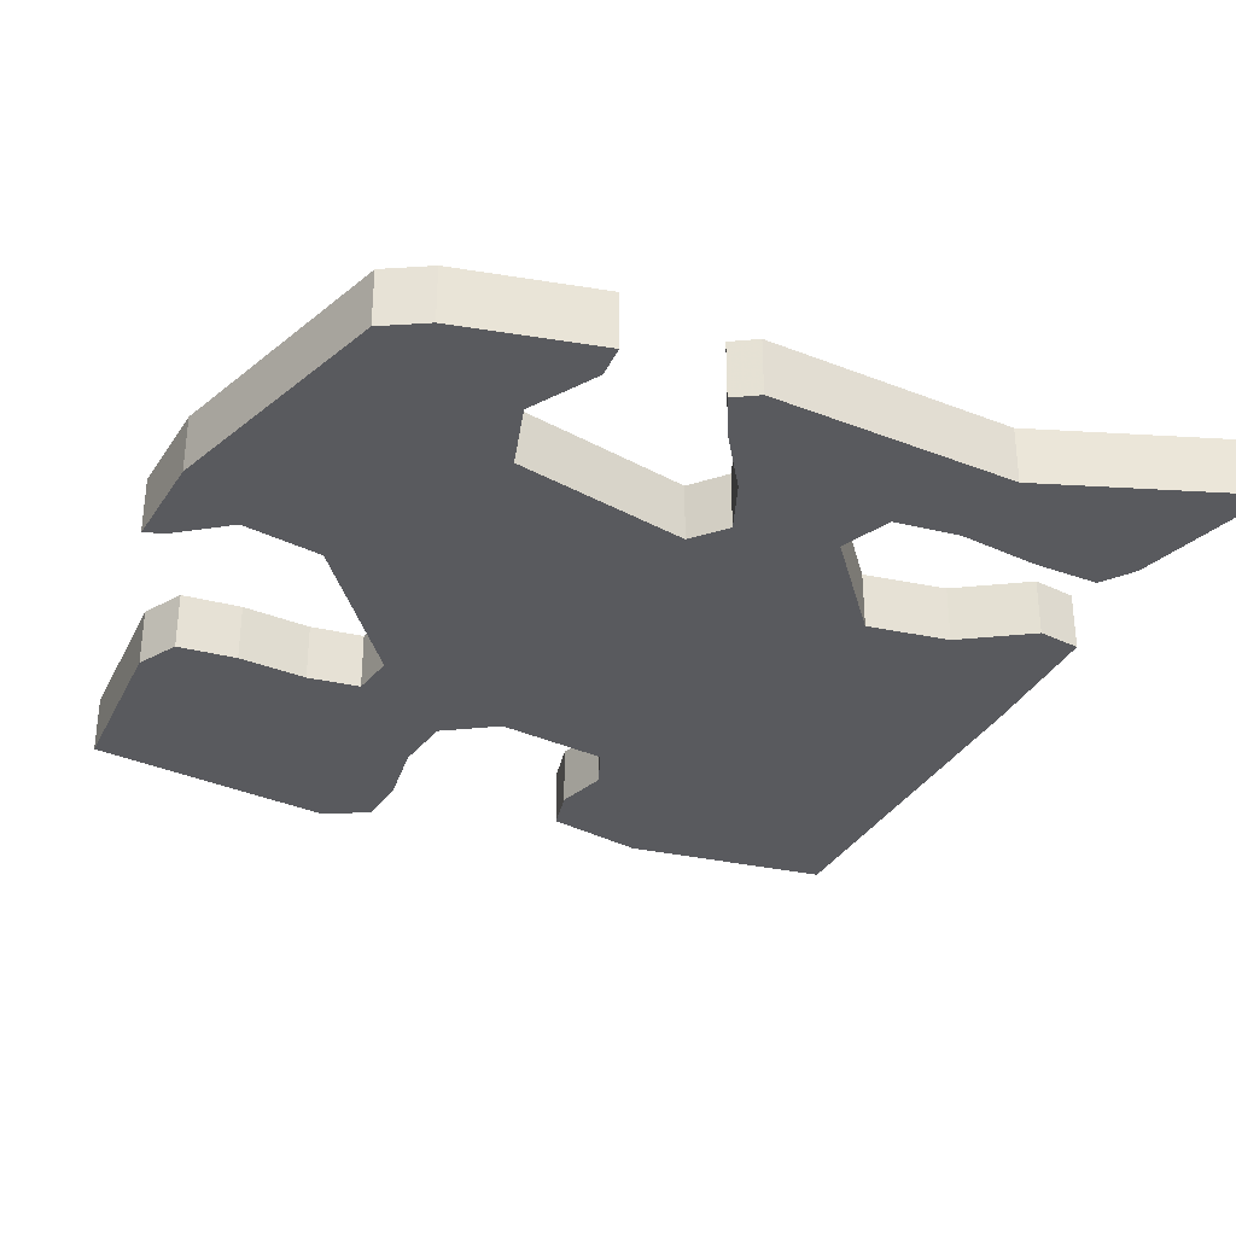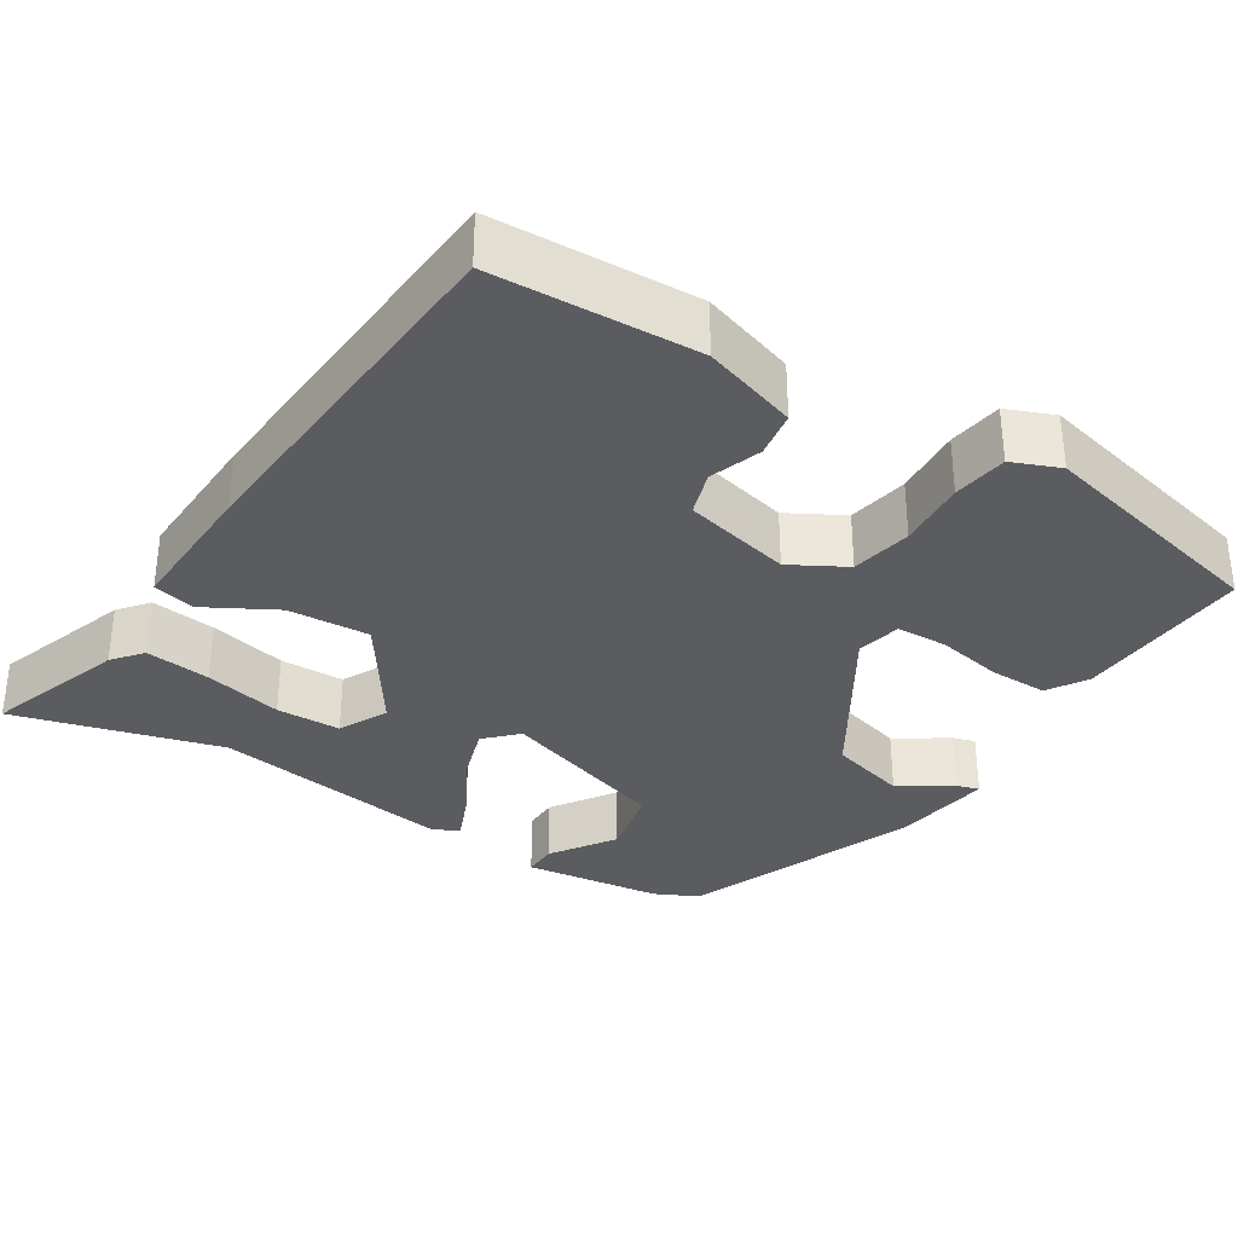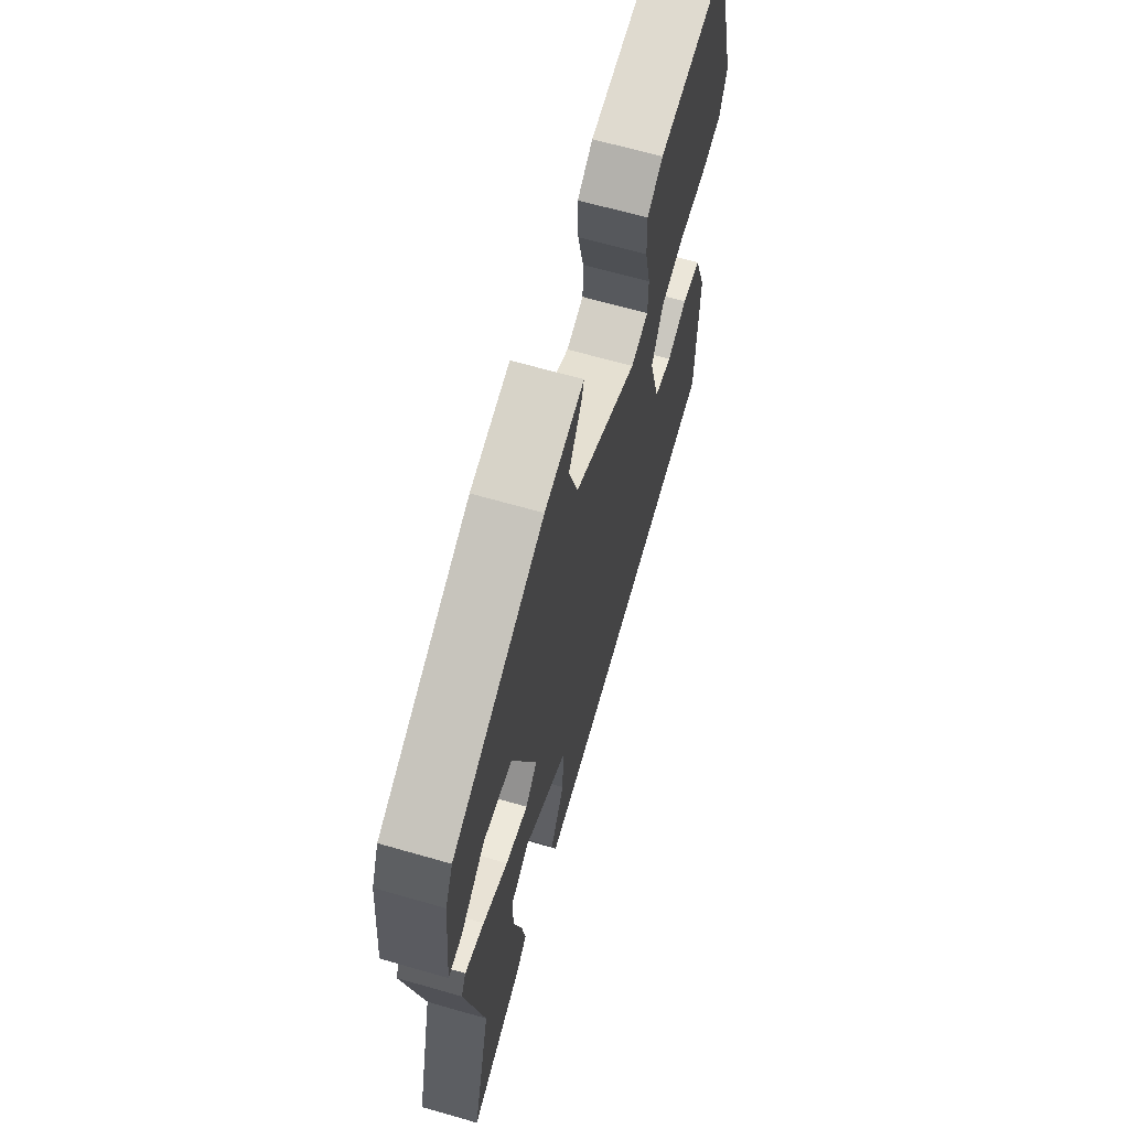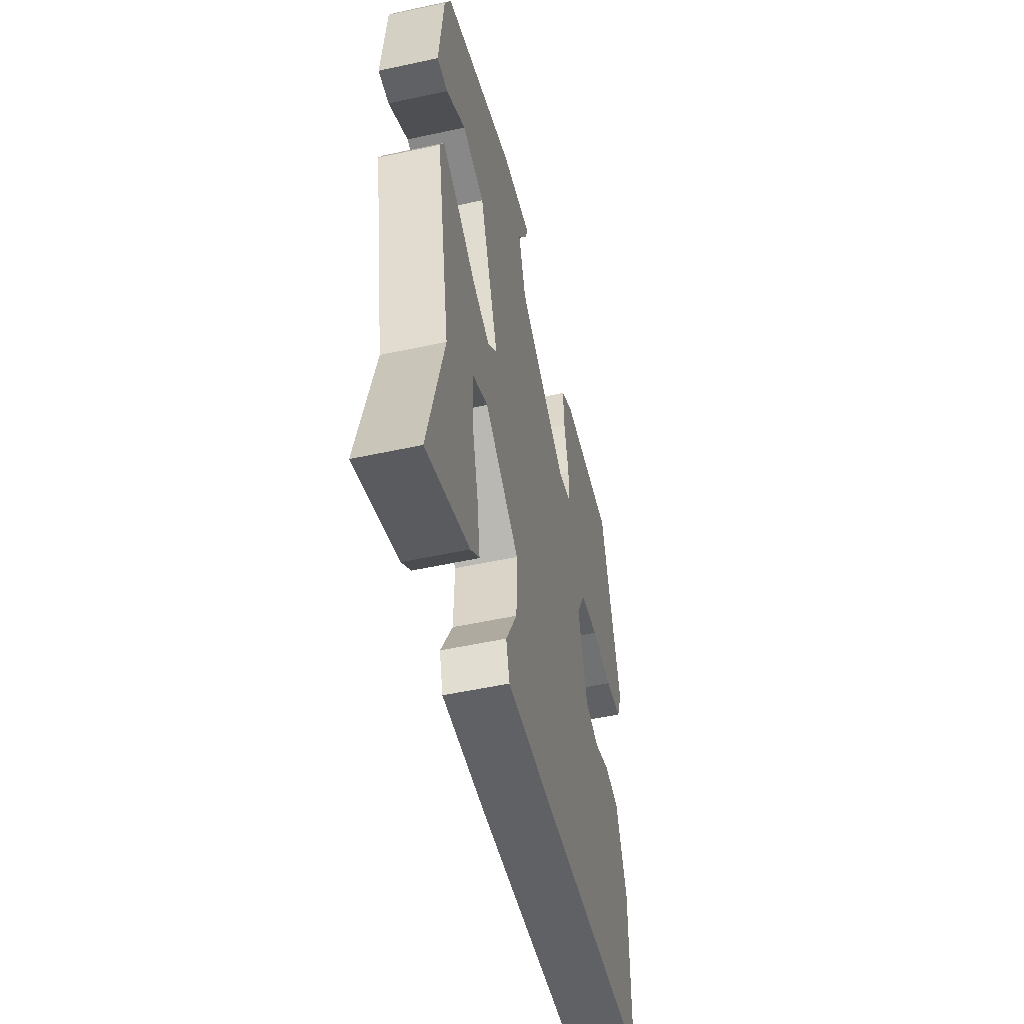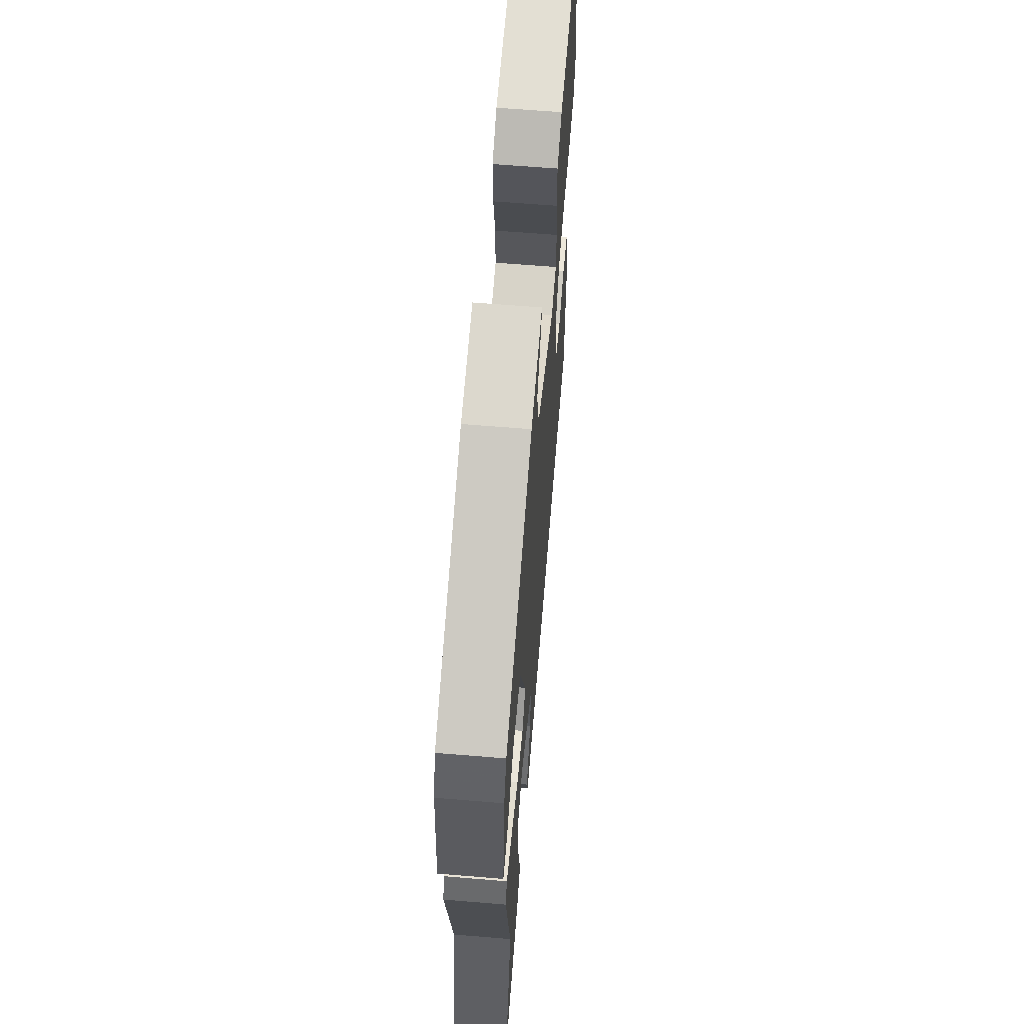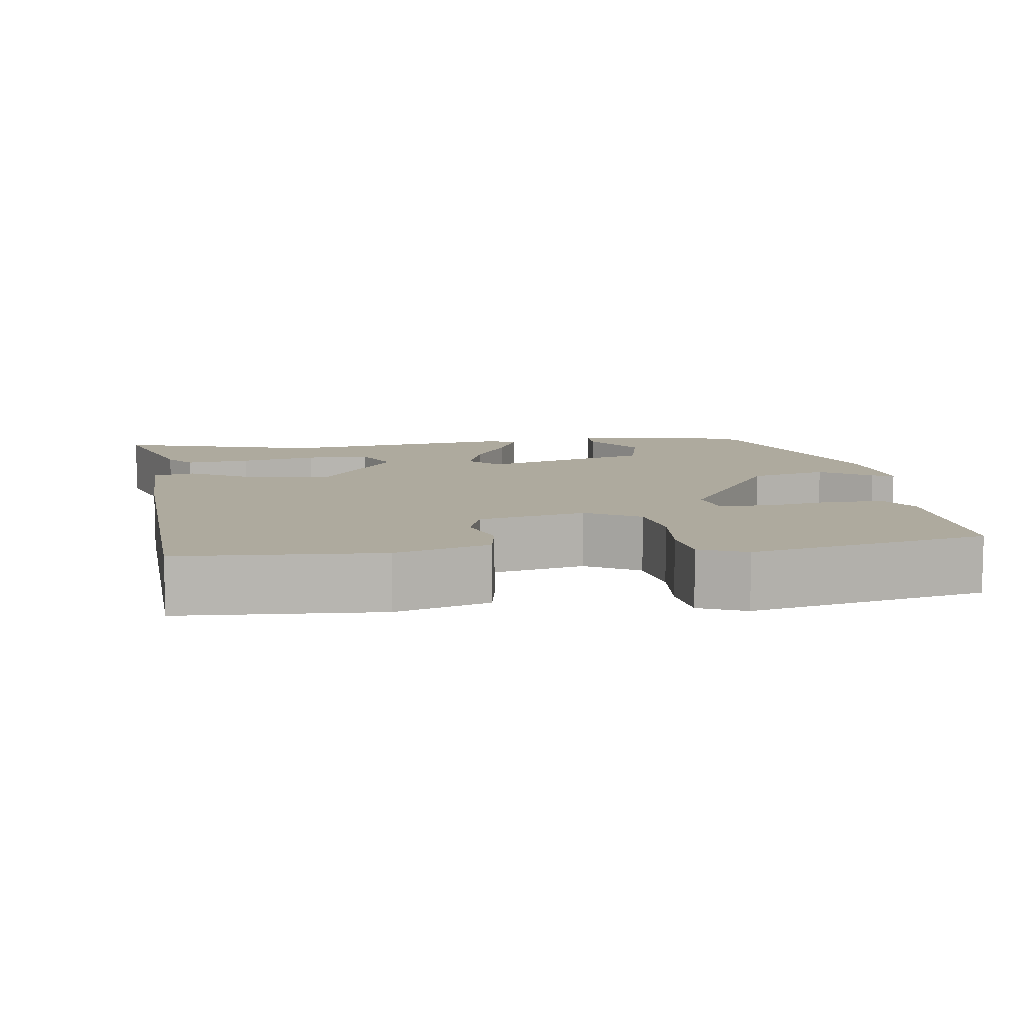
<metadata>
{"format":"obj","ext":"obj","renderer":"f3d","projection":"perspective","resolution":1024,"background":"white","views":[{"elev":-31.6,"azim":71.5,"up":"+Y"},{"elev":-33.6,"azim":-120.5,"up":"+Y"},{"elev":66.1,"azim":106.1,"up":"+Z"},{"elev":-52.8,"azim":103.1,"up":"+Z"},{"elev":62.5,"azim":94.8,"up":"+Z"},{"elev":9.3,"azim":-95.3,"up":"+Y"}]}
</metadata>
<code>
v 0.464 0.07 -0.35
v 0.528 0.07 -0.616
v 0.351 0.07 -0.55
v 0.314 0.07 -0.518
v 0.327 0.07 -0.435
v 0.353 0.07 -0.336
v 0.354 0.07 -0.253
v 0.292 0.07 -0.22
v 0.148 0.07 -0.311
v 0.151 0.07 -0.416
v 0.198 0.07 -0.508
v 0.183 0.07 -0.561
v 0.003 0.07 -0.549
v -0.468 0.07 -0.504
v -0.471 0.07 -0.242
v -0.428 0.07 -0.122
v -0.368 0.07 -0.114
v -0.302 0.07 -0.139
v -0.244 0.07 -0.122
v -0.207 0.07 0.015
v -0.244 0.07 0.087
v -0.322 0.07 0.104
v -0.411 0.07 0.1
v -0.481 0.07 0.112
v -0.504 0.07 0.174
v -0.423 0.07 0.477
v -0.196 0.07 0.459
v -0.146 0.07 0.426
v -0.149 0.07 0.352
v -0.168 0.07 0.267
v -0.168 0.07 0.201
v -0.111 0.07 0.187
v 0.097 0.07 0.307
v 0.128 0.07 0.406
v 0.087 0.07 0.474
v 0.079 0.07 0.503
v 0.207 0.07 0.481
v 0.505 0.07 0.354
v 0.53 0.07 0.297
v 0.547 0.07 0.118
v 0.503 0.07 0.12
v 0.423 0.07 0.177
v 0.331 0.07 0.16
v 0.252 0.07 -0.056
v 0.29 0.07 -0.096
v 0.363 0.07 -0.075
v 0.444 0.07 -0.033
v 0.506 0.07 -0.009
v 0.522 0.07 -0.042
v 0.464 0 -0.35
v 0.528 0 -0.616
v 0.351 0 -0.55
v 0.314 0 -0.518
v 0.327 0 -0.435
v 0.353 0 -0.336
v 0.354 0 -0.253
v 0.292 0 -0.22
v 0.148 0 -0.311
v 0.151 0 -0.416
v 0.198 0 -0.508
v 0.183 0 -0.561
v 0.003 0 -0.549
v -0.468 0 -0.504
v -0.471 0 -0.242
v -0.428 0 -0.122
v -0.368 0 -0.114
v -0.302 0 -0.139
v -0.244 0 -0.122
v -0.207 0 0.015
v -0.244 0 0.087
v -0.322 0 0.104
v -0.411 0 0.1
v -0.481 0 0.112
v -0.504 0 0.174
v -0.423 0 0.477
v -0.196 0 0.459
v -0.146 0 0.426
v -0.149 0 0.352
v -0.168 0 0.267
v -0.168 0 0.201
v -0.111 0 0.187
v 0.097 0 0.307
v 0.128 0 0.406
v 0.087 0 0.474
v 0.079 0 0.503
v 0.207 0 0.481
v 0.505 0 0.354
v 0.53 0 0.297
v 0.547 0 0.118
v 0.503 0 0.12
v 0.423 0 0.177
v 0.331 0 0.16
v 0.252 0 -0.056
v 0.29 0 -0.096
v 0.363 0 -0.075
v 0.444 0 -0.033
v 0.506 0 -0.009
v 0.522 0 -0.042
f 46 47 48 49
f 45 46 49 1
f 44 45 1
f 39 40 41 42
f 39 42 43
f 38 39 43
f 37 38 43
f 34 35 36 37
f 33 34 37 43
f 32 33 43 44
f 27 28 29 30
f 27 30 31
f 26 27 31
f 25 26 31
f 22 23 24 25
f 21 22 25 31
f 20 21 31 32
f 15 16 17 18
f 15 18 19
f 14 15 19
f 13 14 19
f 10 11 12 13
f 9 10 13 19
f 8 9 19 20
f 3 4 5 6
f 3 6 7
f 2 3 7
f 1 2 7
f 44 1 7
f 8 20 32 44
f 7 8 44
f 98 97 96 95
f 50 98 95 94
f 50 94 93
f 91 90 89 88
f 92 91 88
f 92 88 87
f 92 87 86
f 86 85 84 83
f 92 86 83 82
f 93 92 82 81
f 79 78 77 76
f 80 79 76
f 80 76 75
f 80 75 74
f 74 73 72 71
f 80 74 71 70
f 81 80 70 69
f 67 66 65 64
f 68 67 64
f 68 64 63
f 68 63 62
f 62 61 60 59
f 68 62 59 58
f 69 68 58 57
f 55 54 53 52
f 56 55 52
f 56 52 51
f 56 51 50
f 56 50 93
f 93 81 69 57
f 93 57 56
f 1 50 51 2
f 2 51 52 3
f 3 52 53 4
f 4 53 54 5
f 5 54 55 6
f 6 55 56 7
f 7 56 57 8
f 8 57 58 9
f 9 58 59 10
f 10 59 60 11
f 11 60 61 12
f 12 61 62 13
f 13 62 63 14
f 14 63 64 15
f 15 64 65 16
f 16 65 66 17
f 17 66 67 18
f 18 67 68 19
f 19 68 69 20
f 20 69 70 21
f 21 70 71 22
f 22 71 72 23
f 23 72 73 24
f 24 73 74 25
f 25 74 75 26
f 26 75 76 27
f 27 76 77 28
f 28 77 78 29
f 29 78 79 30
f 30 79 80 31
f 31 80 81 32
f 32 81 82 33
f 33 82 83 34
f 34 83 84 35
f 35 84 85 36
f 36 85 86 37
f 37 86 87 38
f 38 87 88 39
f 39 88 89 40
f 40 89 90 41
f 41 90 91 42
f 42 91 92 43
f 43 92 93 44
f 44 93 94 45
f 45 94 95 46
f 46 95 96 47
f 47 96 97 48
f 48 97 98 49
f 49 98 50 1

</code>
